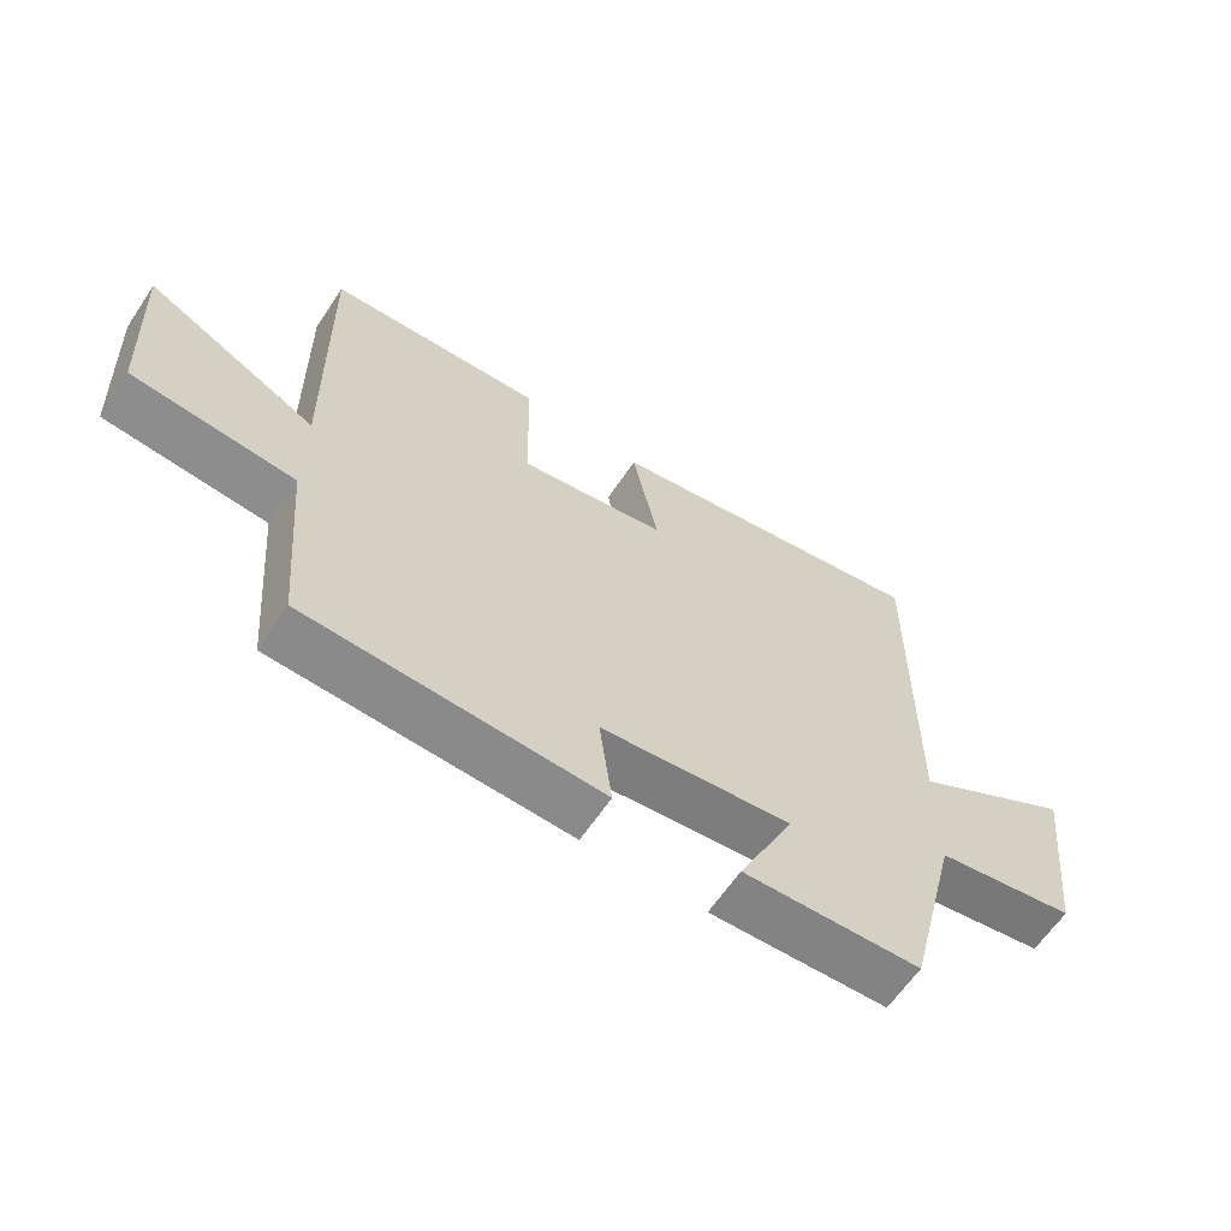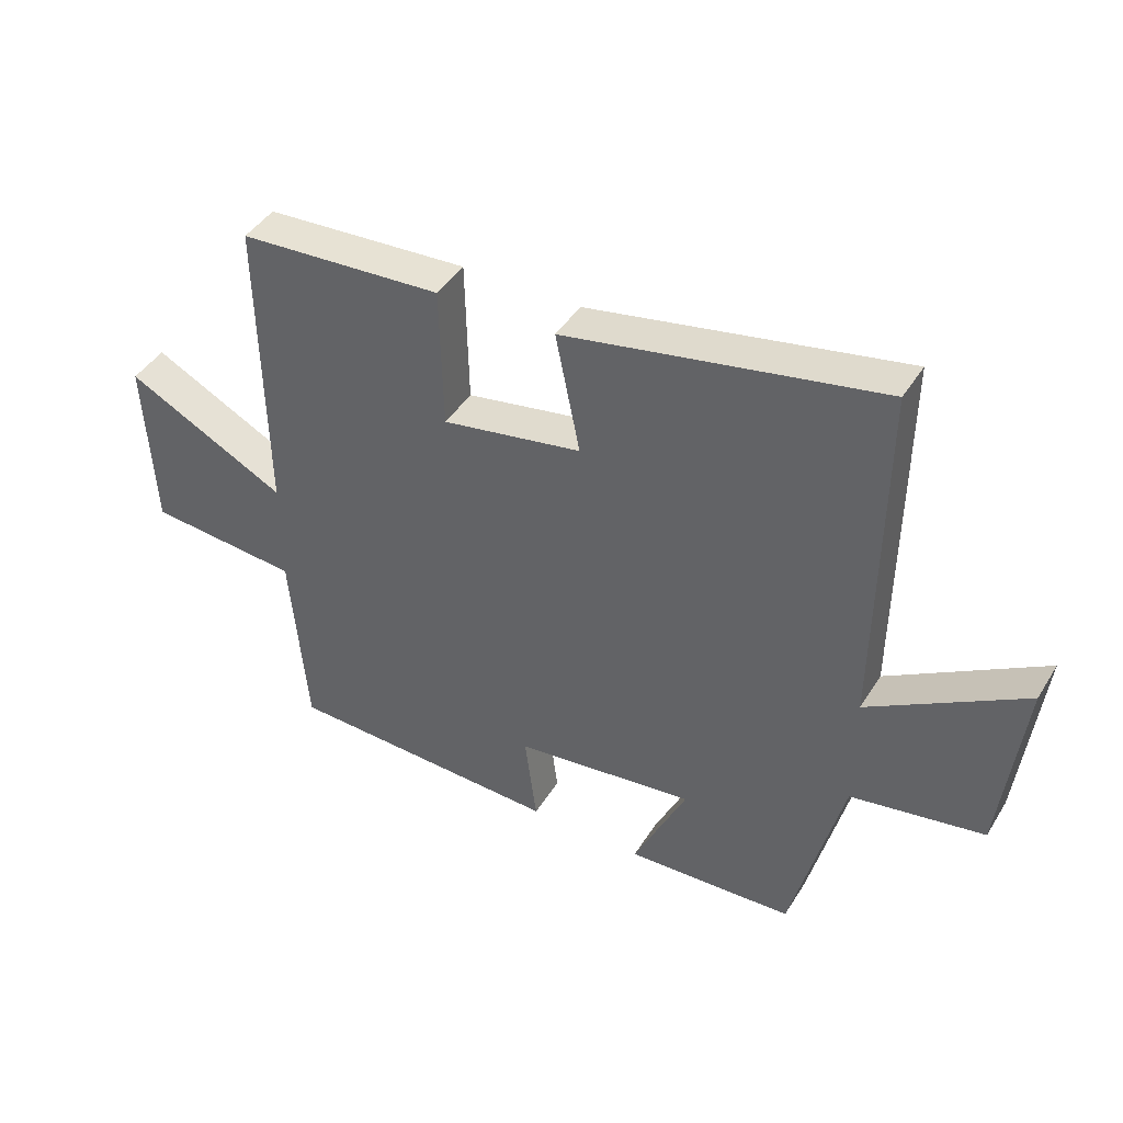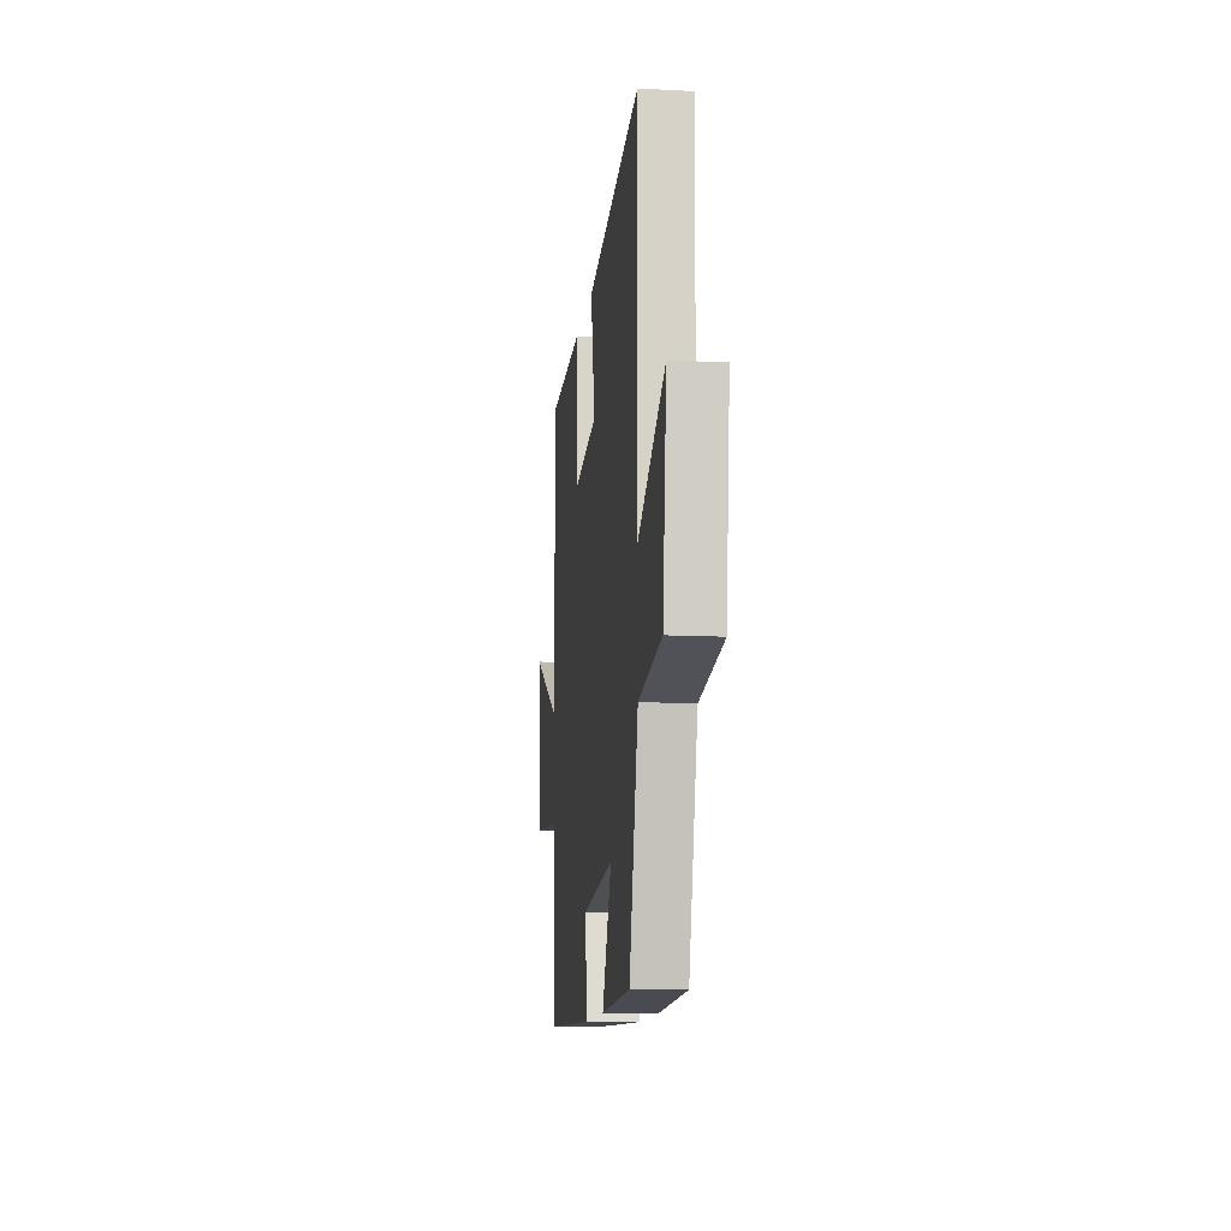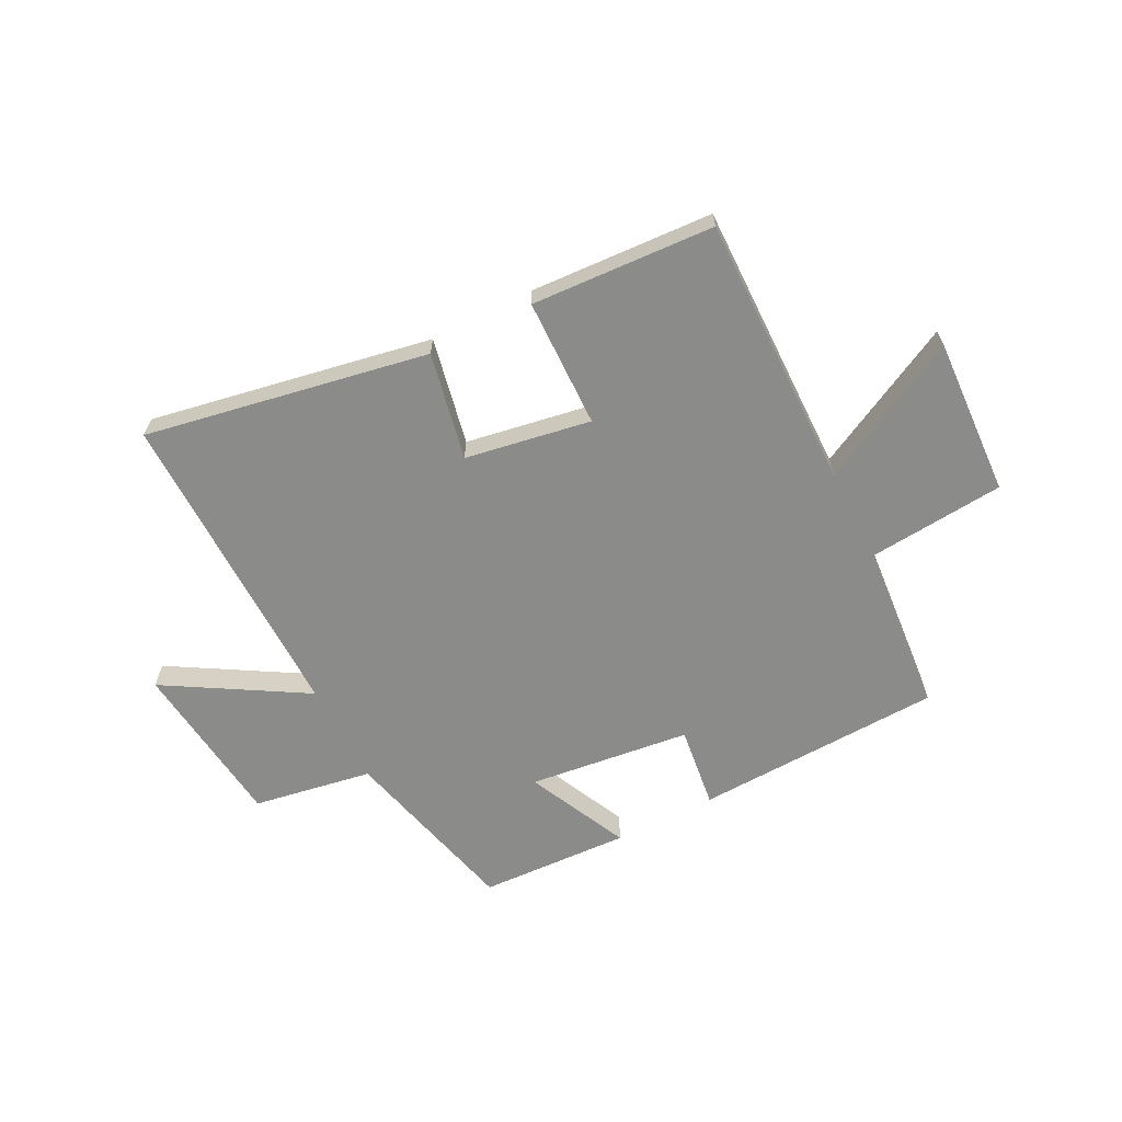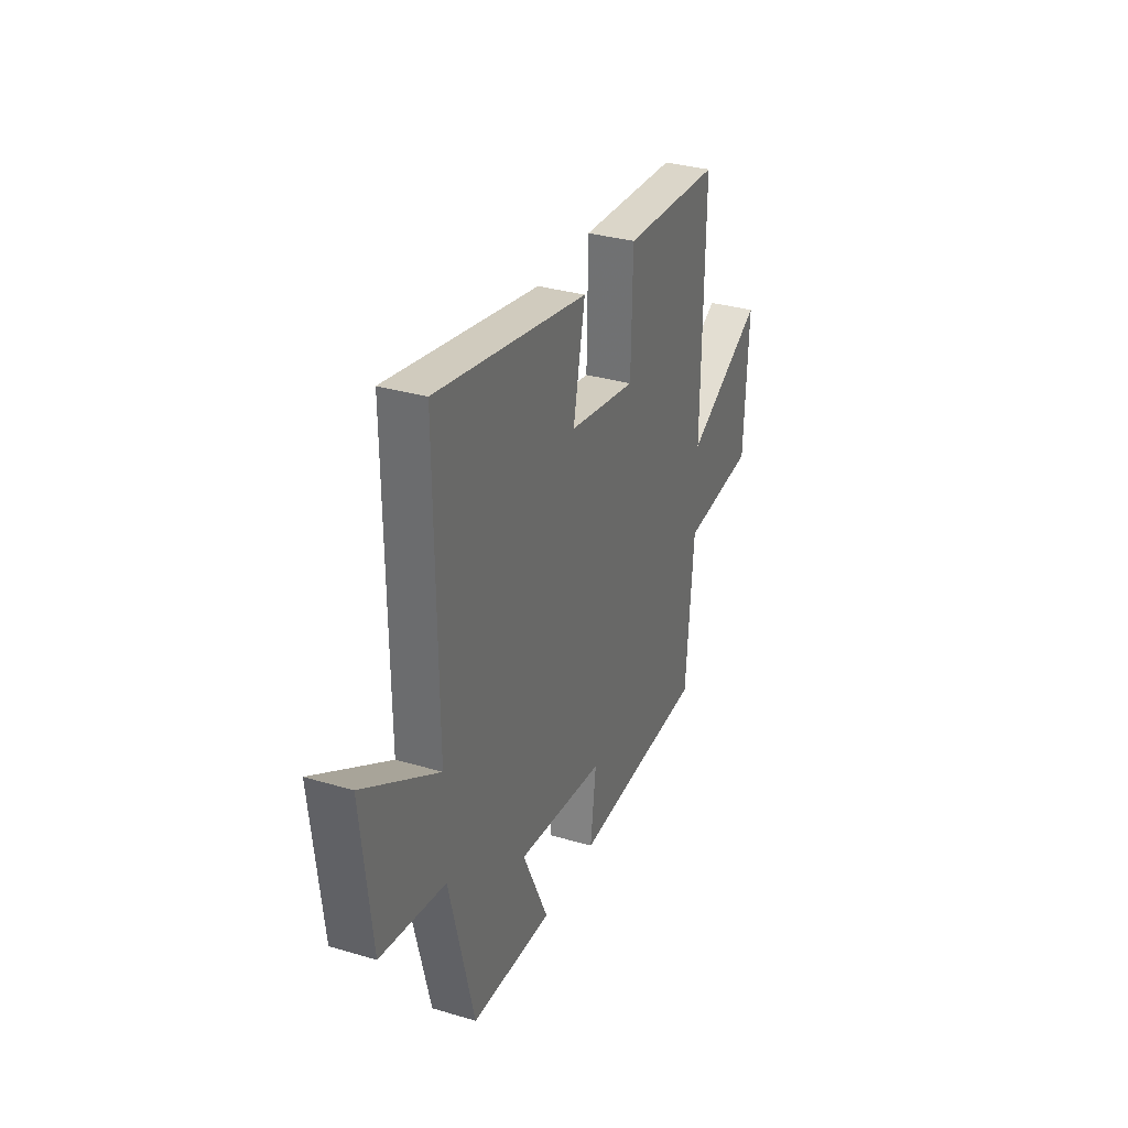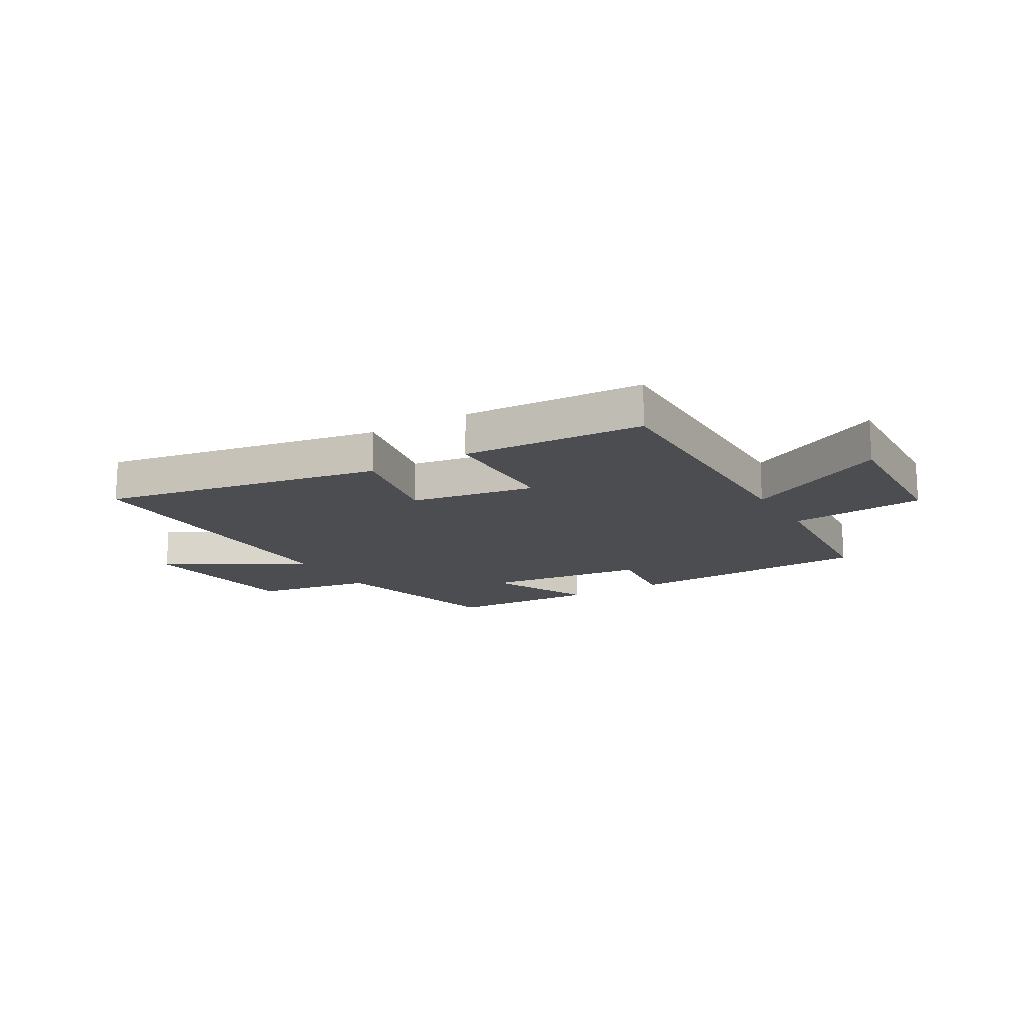
<metadata>
{"format":"obj","ext":"obj","renderer":"f3d","projection":"perspective","resolution":1024,"background":"white","views":[{"elev":-62.4,"azim":146.3,"up":"+Z"},{"elev":43.1,"azim":-150.4,"up":"+Z"},{"elev":-12.0,"azim":-96.9,"up":"+Z"},{"elev":-63.7,"azim":27.1,"up":"+Y"},{"elev":32.5,"azim":-67.6,"up":"+Z"},{"elev":-15.7,"azim":30.6,"up":"+Y"}]}
</metadata>
<code>
v -0.505 0.07 0.592
v -0.005 0.07 0.5
v -0.044 0.07 0.309
v 0.178 0.07 0.271
v 0.183 0.07 0.5
v 0.507 0.07 0.482
v 0.5 0.07 -0.006
v 0.756 0.07 0.126
v 0.742 0.07 -0.154
v 0.5 0.07 -0.176
v 0.474 0.07 -0.482
v 0.033 0.07 -0.5
v 0.052 0.07 -0.353
v -0.236 0.07 -0.319
v -0.151 0.07 -0.5
v -0.419 0.07 -0.488
v -0.5 0.07 -0.164
v -0.712 0.07 -0.128
v -0.746 0.07 0.172
v -0.5 0.07 0.026
v -0.505 0 0.592
v -0.005 0 0.5
v -0.044 0 0.309
v 0.178 0 0.271
v 0.183 0 0.5
v 0.507 0 0.482
v 0.5 0 -0.006
v 0.756 0 0.126
v 0.742 0 -0.154
v 0.5 0 -0.176
v 0.474 0 -0.482
v 0.033 0 -0.5
v 0.052 0 -0.353
v -0.236 0 -0.319
v -0.151 0 -0.5
v -0.419 0 -0.488
v -0.5 0 -0.164
v -0.712 0 -0.128
v -0.746 0 0.172
v -0.5 0 0.026
f 17 18 19 20
f 15 16 17 20
f 14 15 20
f 13 14 20 1
f 10 11 12 13
f 10 13 1
f 7 8 9 10
f 4 5 6 7
f 3 4 7 10
f 1 2 3
f 1 3 10
f 40 39 38 37
f 40 37 36 35
f 40 35 34
f 21 40 34 33
f 33 32 31 30
f 21 33 30
f 30 29 28 27
f 27 26 25 24
f 30 27 24 23
f 23 22 21
f 30 23 21
f 1 21 22 2
f 2 22 23 3
f 3 23 24 4
f 4 24 25 5
f 5 25 26 6
f 6 26 27 7
f 7 27 28 8
f 8 28 29 9
f 9 29 30 10
f 10 30 31 11
f 11 31 32 12
f 12 32 33 13
f 13 33 34 14
f 14 34 35 15
f 15 35 36 16
f 16 36 37 17
f 17 37 38 18
f 18 38 39 19
f 19 39 40 20
f 20 40 21 1

</code>
